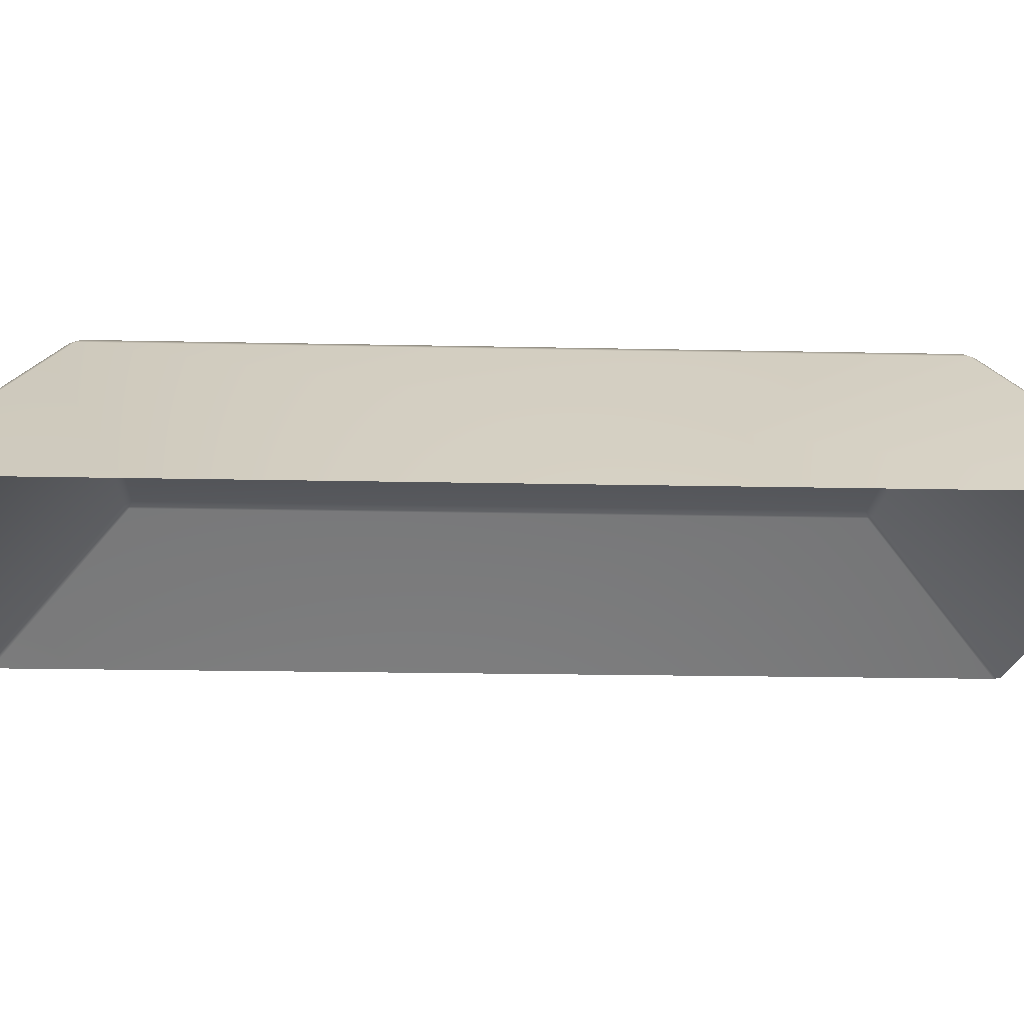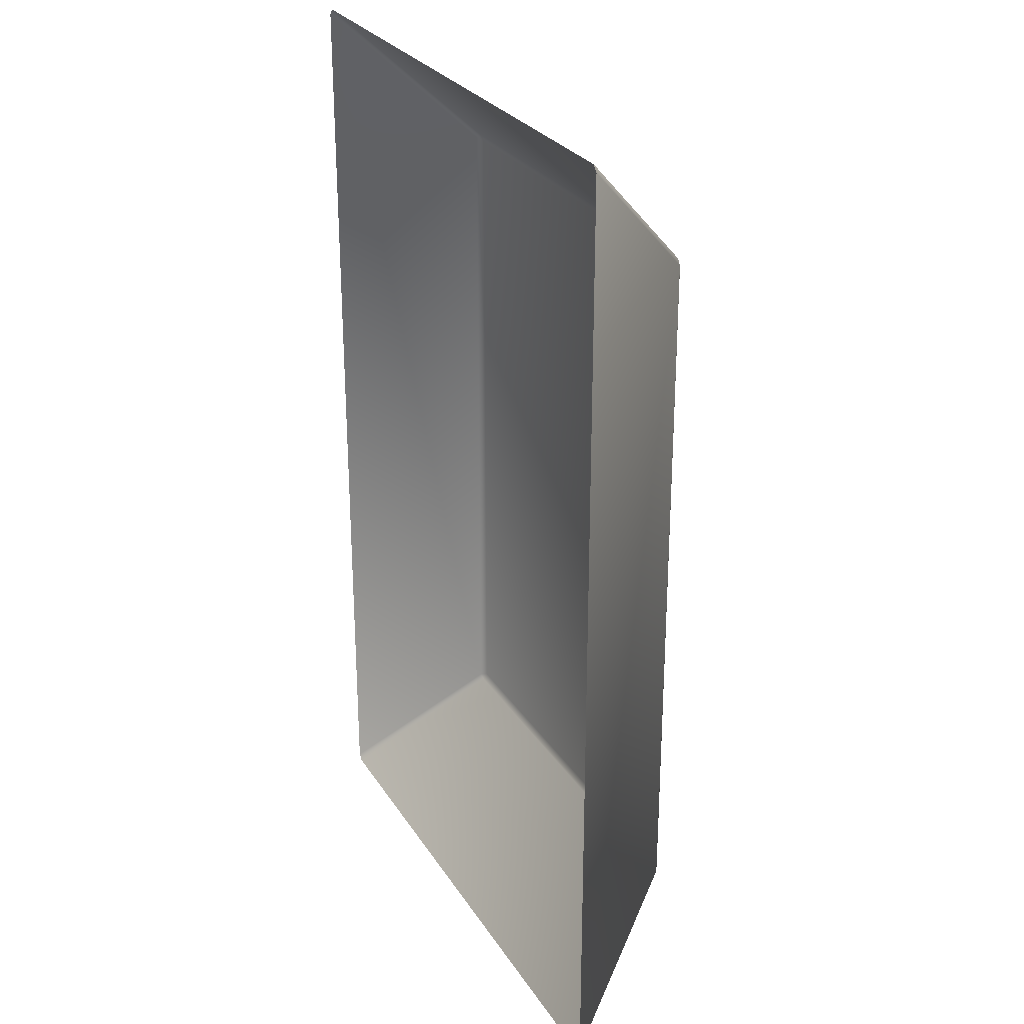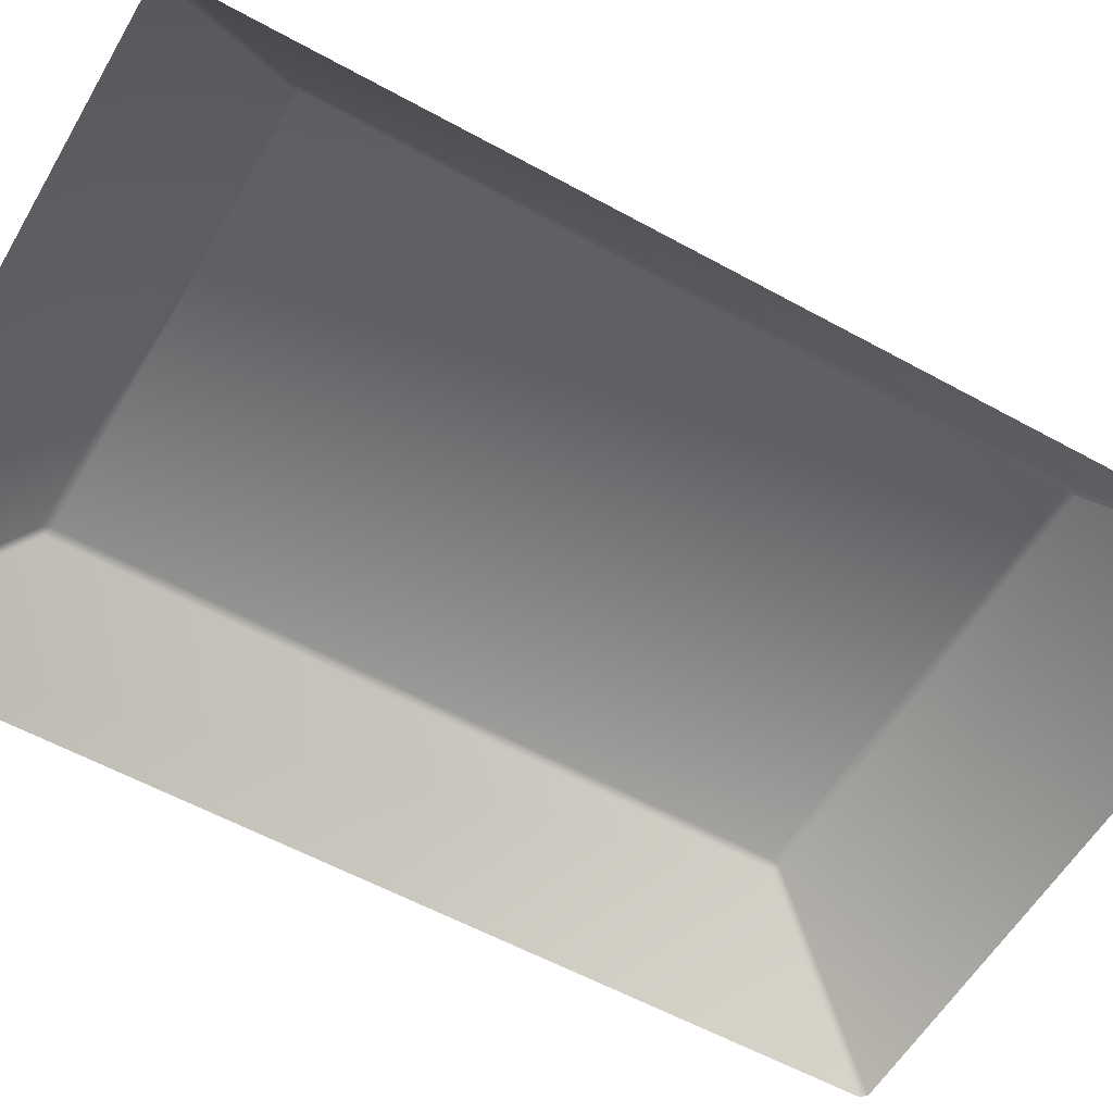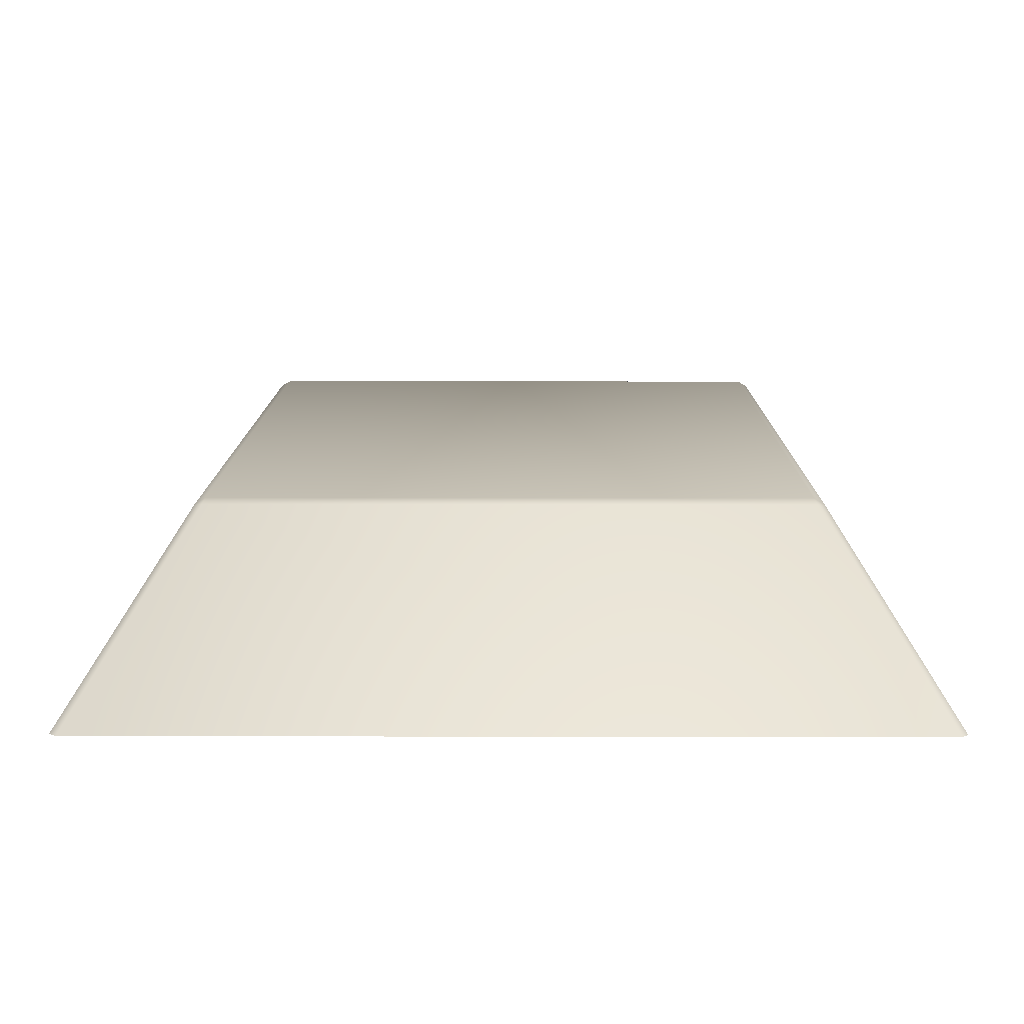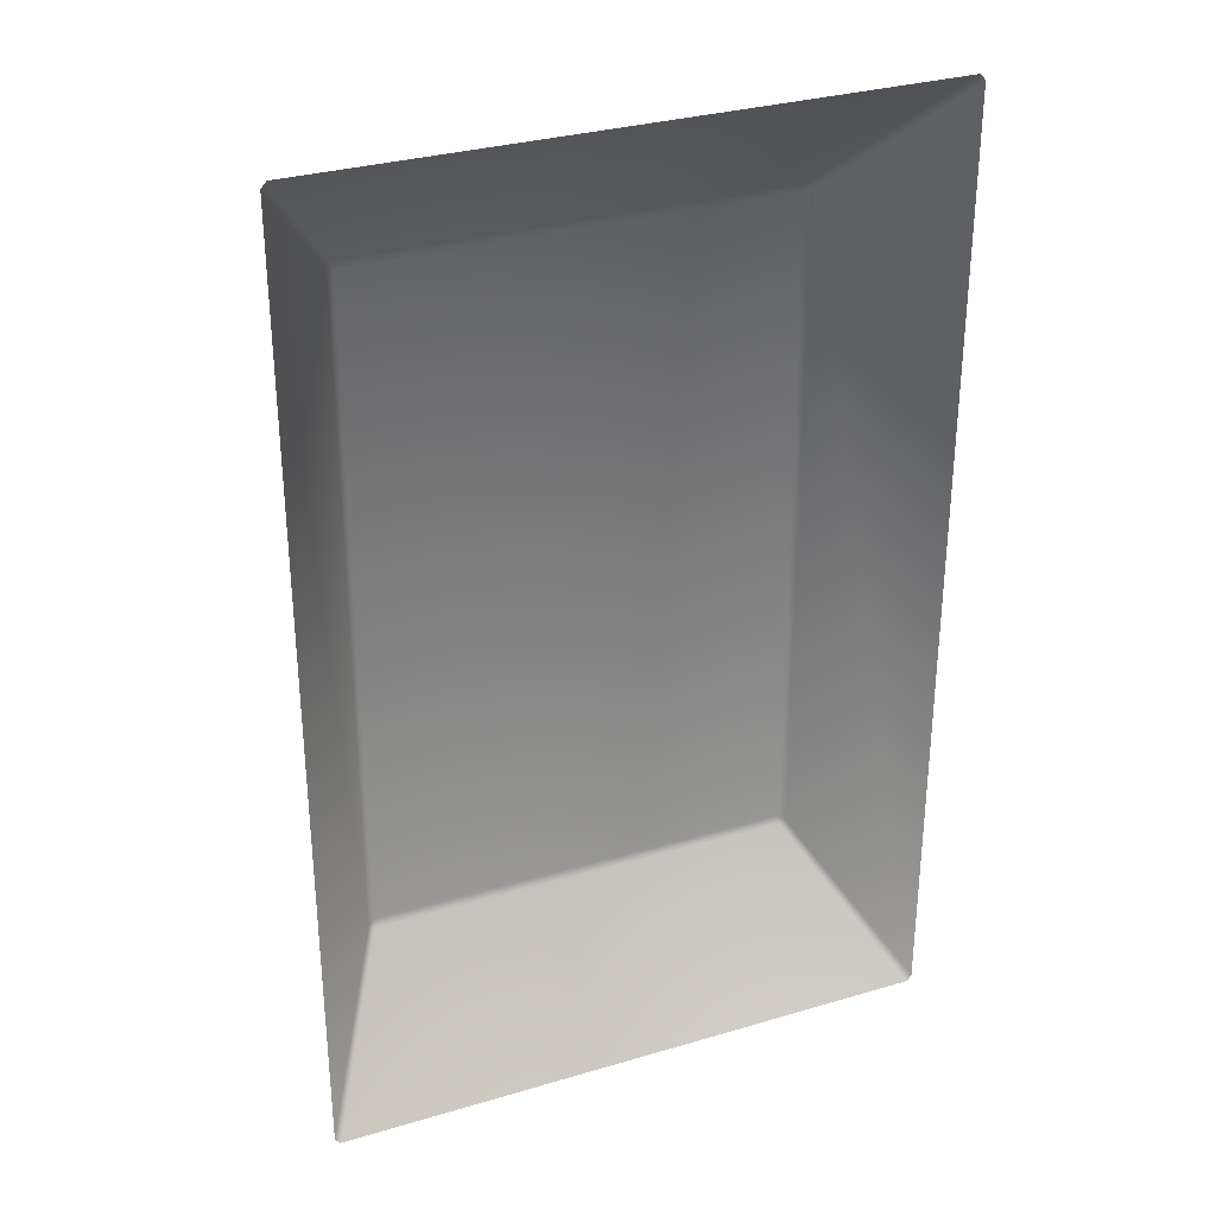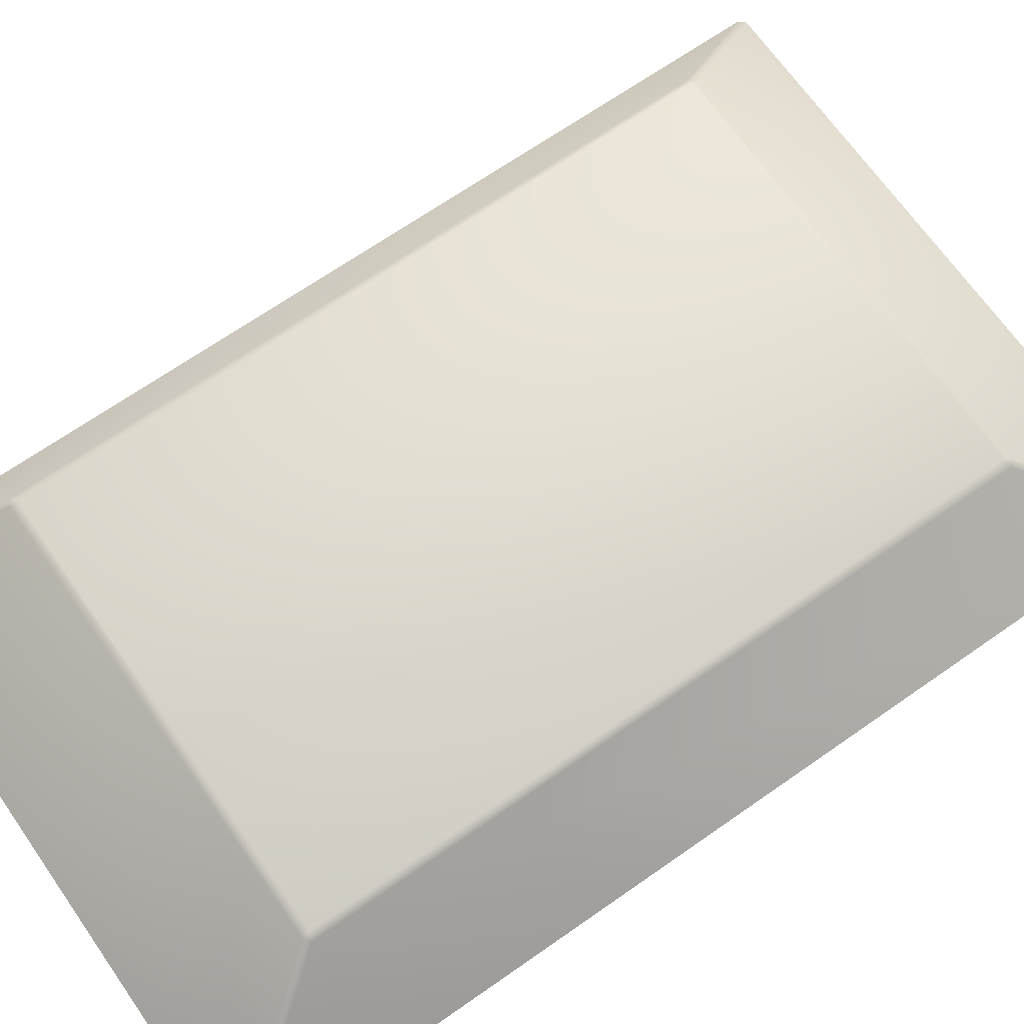
<metadata>
{"format":"obj","ext":"obj","renderer":"f3d","projection":"perspective","resolution":1024,"background":"white","views":[{"elev":-16.4,"azim":87.3,"up":"+Y"},{"elev":27.0,"azim":64.4,"up":"+Z"},{"elev":-56.9,"azim":60.0,"up":"+Y"},{"elev":9.8,"azim":-179.7,"up":"+Y"},{"elev":31.5,"azim":-22.8,"up":"+Z"},{"elev":68.2,"azim":-125.0,"up":"+Y"}]}
</metadata>
<code>
v -10.95 -5 16.9
v -11.14 -5 16.68
v -8.108 -0.1723 11.94
v -7.888 -0.1231 12.12
v -7.828 0 11.83
v -11.14 -5 -17.68
v -10.95 -5 -17.9
v -8.108 -0.1723 -12.94
v -7.828 0 -12.83
v -7.888 -0.1231 -13.12
v 11.14 -5 16.68
v 10.95 -5 16.9
v 8.108 -0.1723 11.94
v 7.828 0 11.83
v 7.888 -0.1231 12.12
v 10.95 -5 -17.9
v 11.14 -5 -17.68
v 7.828 0 -12.83
v 8.108 -0.1723 -12.94
v 7.888 -0.1231 -13.12
f 12 15 4 1
f 2 3 8 6
f 17 19 13 11
f 7 10 20 16
f 18 9 5 14
f 3 4 5
f 8 9 10
f 13 14 15
f 18 19 20
f 1 4 3 2
f 10 7 6 8
f 9 18 20 10
f 19 17 16 20
f 15 12 11 13
f 14 5 4 15
f 5 9 8 3
f 13 19 18 14

</code>
